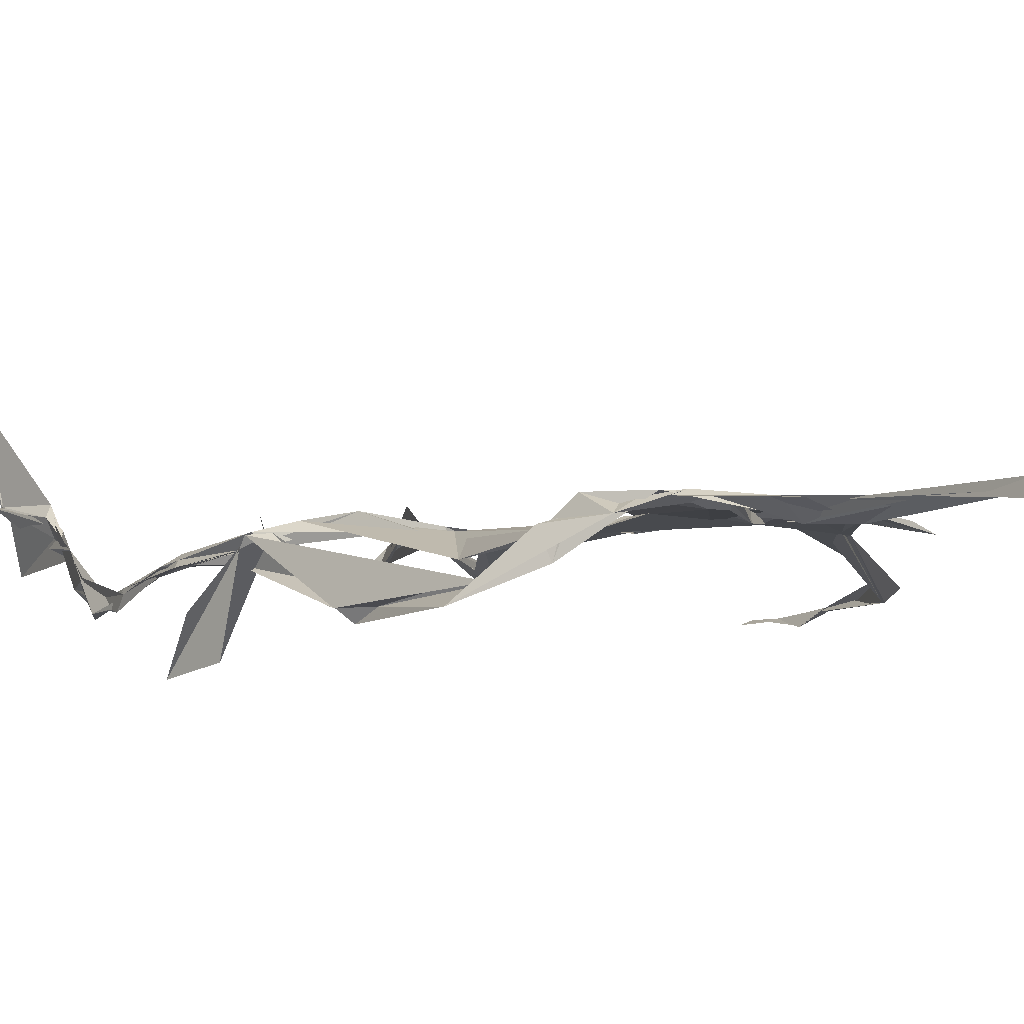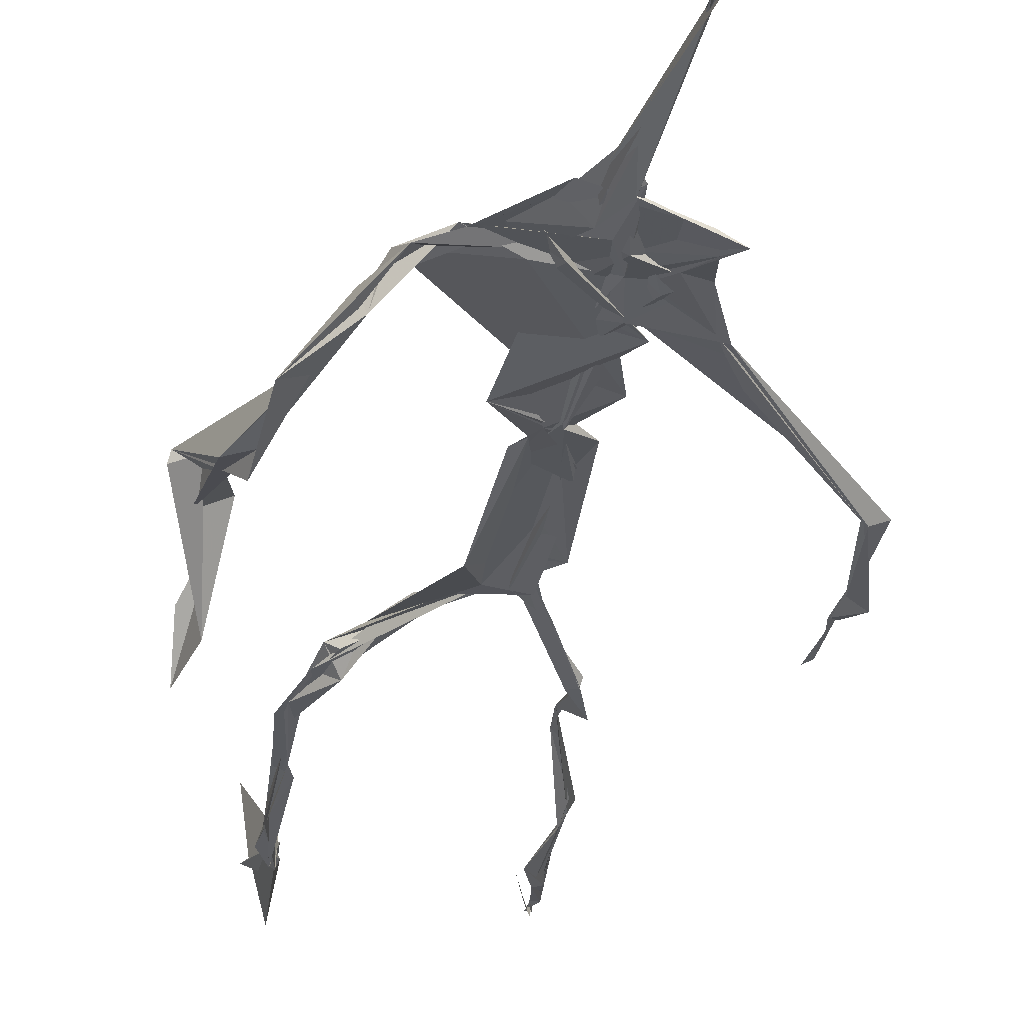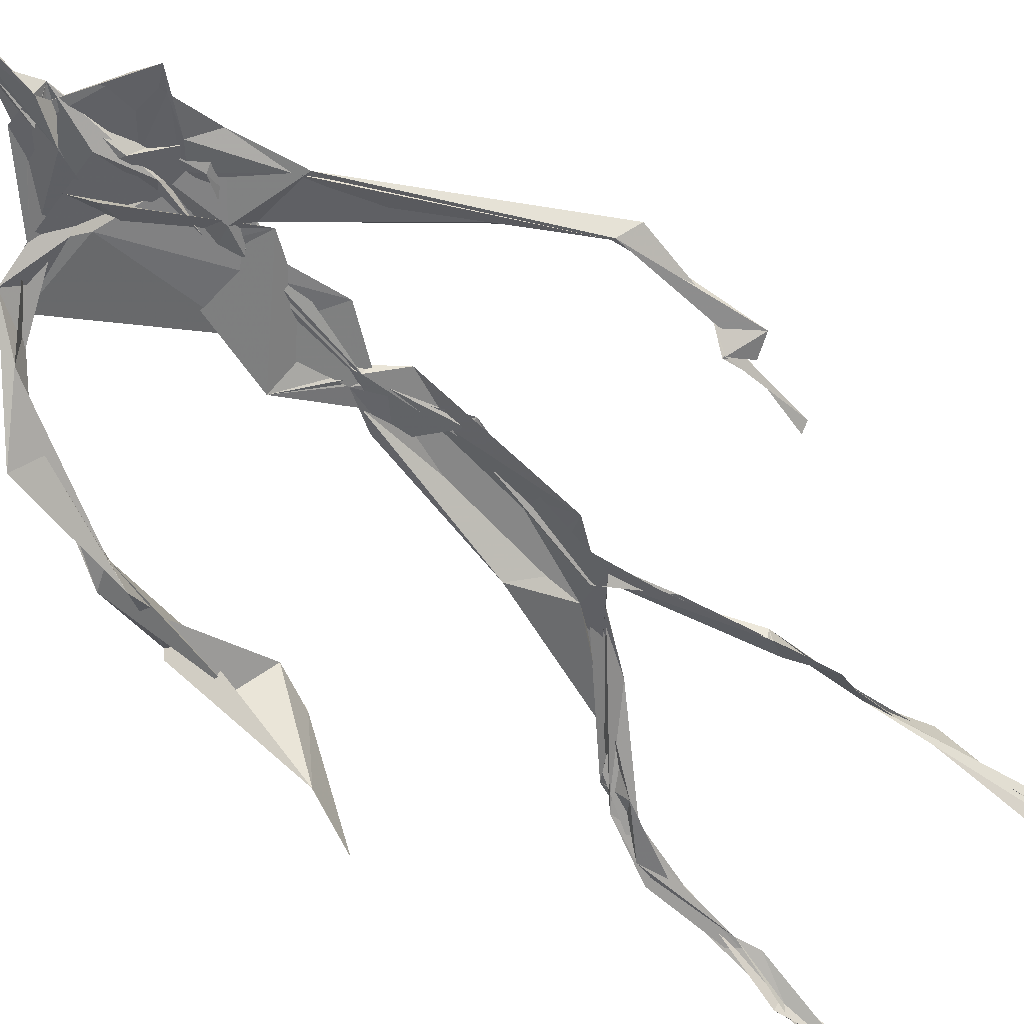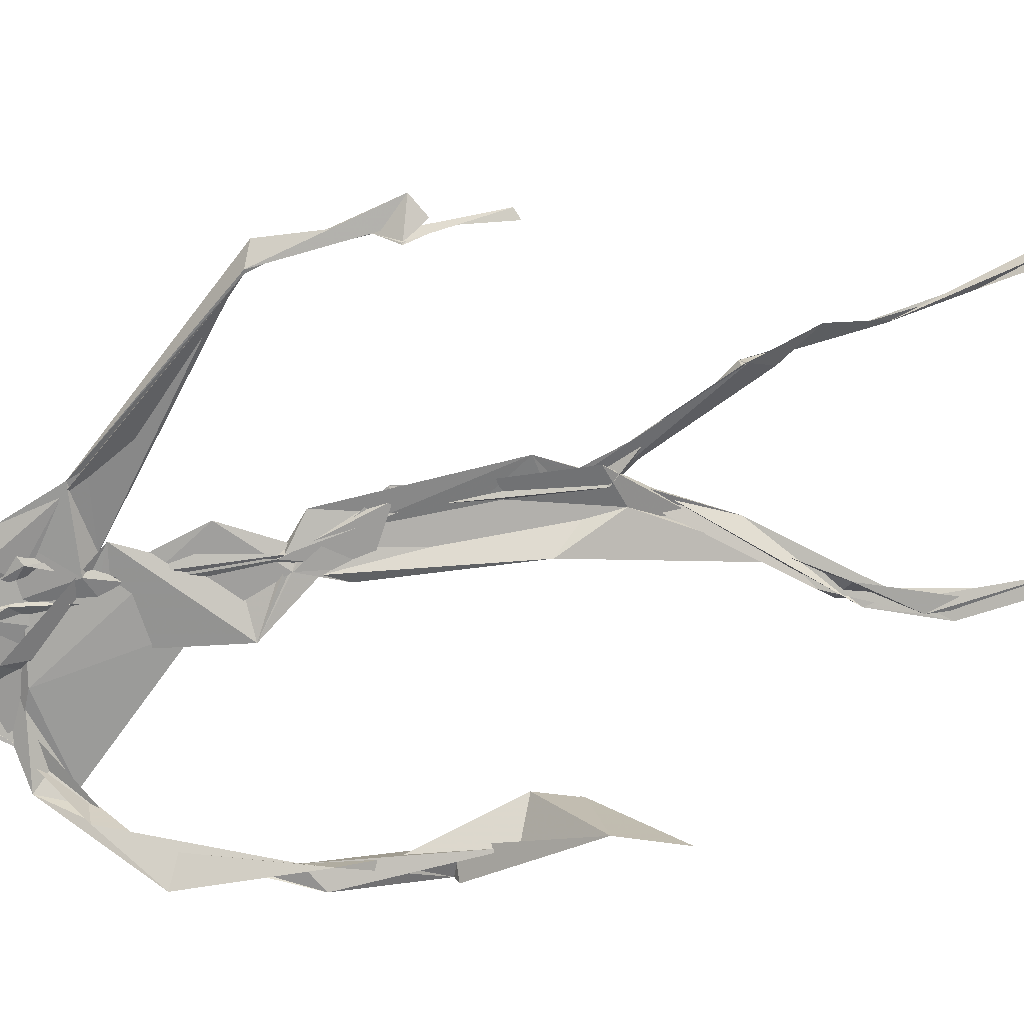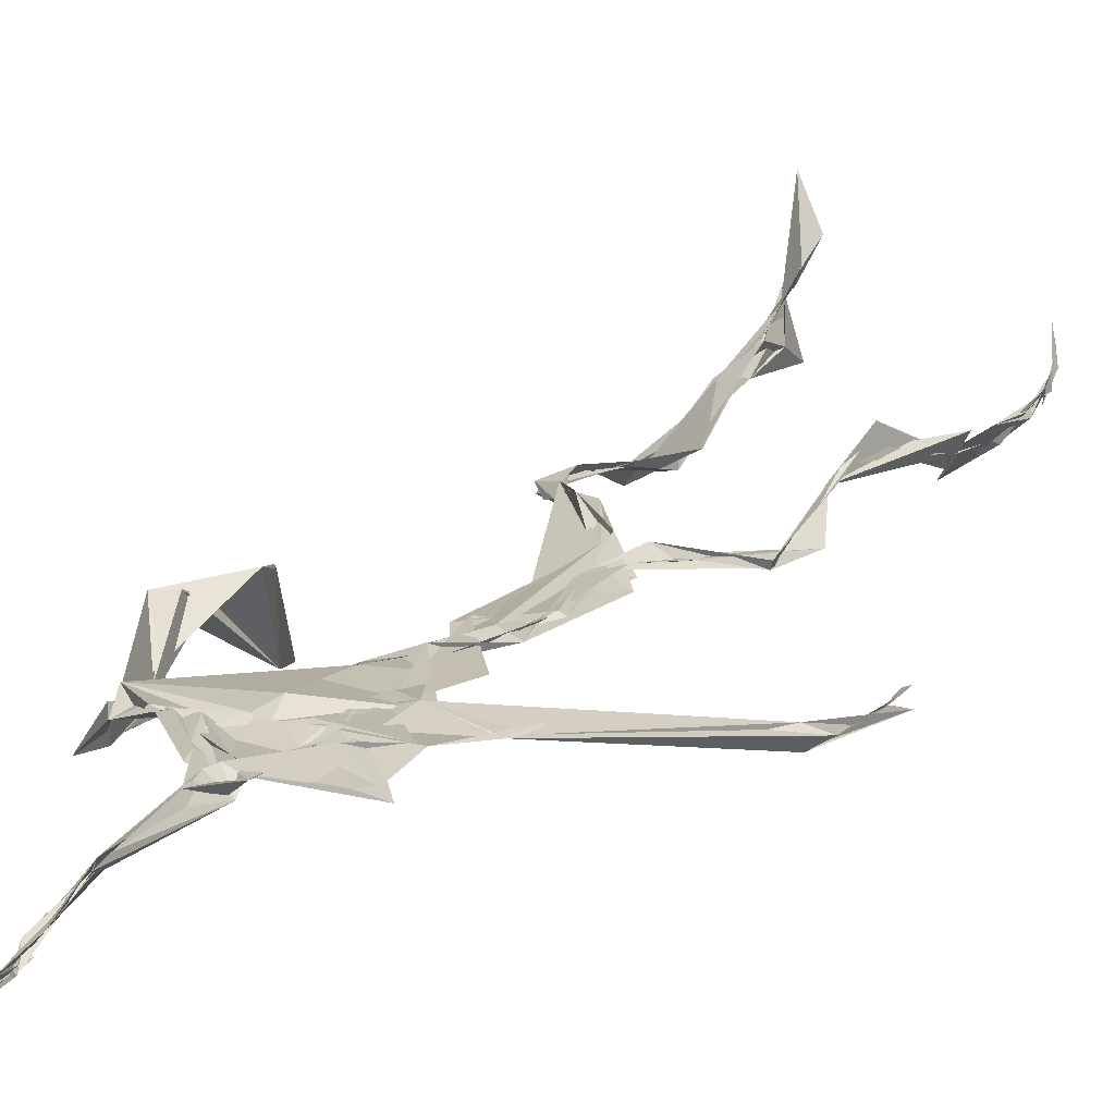
<metadata>
{"format":"obj","ext":"obj","renderer":"f3d","projection":"perspective","resolution":1024,"background":"white","views":[{"elev":-2.6,"azim":152.6,"up":"+Z"},{"elev":-28.0,"azim":170.8,"up":"+Z"},{"elev":-58.4,"azim":-136.9,"up":"+Z"},{"elev":-75.1,"azim":-77.6,"up":"+Z"},{"elev":15.2,"azim":-156.7,"up":"+Z"}]}
</metadata>
<code>
v 0.4382 0.2334 0.4746
v 0.5497 0.3618 0.4769
v 0.4764 0.5286 0.4867
v 0.5089 0.7293 0.4826
v 0.4592 0.6811 0.4859
v 0.3793 0.4551 0.4523
v 0.5701 0.2285 0.4593
v 0.5709 0.3056 0.4772
v 0.5207 0.7231 0.4901
v 0.5192 0.3982 0.4936
v 0.4934 0.4834 0.4875
v 0.4459 0.353 0.471
v 0.4933 0.8402 0.4879
v 0.4926 0.6984 0.4829
v 0.475 0.4718 0.4812
v 0.5583 0.08743 0.5113
v 0.593 0.6482 0.4621
v 0.4541 0.7169 0.4782
v 0.4349 0.2454 0.4843
v 0.4925 0.4464 0.4858
v 0.5516 0.1572 0.4853
v 0.6256 0.5097 0.4714
v 0.437 0.248 0.4849
v 0.4939 0.8788 0.4796
v 0.4896 0.8731 0.483
v 0.5594 0.09873 0.5087
v 0.5795 0.6702 0.4678
v 0.4358 0.1857 0.476
v 0.5542 0.1327 0.5051
v 0.4545 0.3263 0.4888
v 0.5163 0.6136 0.4877
v 0.5014 0.5723 0.4837
v 0.5582 0.3699 0.4898
v 0.4975 0.5917 0.4863
v 0.4939 0.6319 0.4867
v 0.5082 0.7176 0.4809
v 0.5586 0.2723 0.473
v 0.5069 0.5427 0.4873
v 0.3767 0.5606 0.4591
v 0.4327 0.1358 0.4812
v 0.4488 0.2892 0.5062
v 0.5621 0.36 0.482
v 0.4979 0.7391 0.4802
v 0.5687 0.2604 0.4671
v 0.4935 0.8353 0.4925
v 0.4625 0.7068 0.4806
v 0.4805 0.5413 0.4885
v 0.5257 0.592 0.4817
v 0.4344 0.1374 0.4819
v 0.4901 0.8793 0.4769
v 0.5322 0.695 0.4923
v 0.5584 0.08674 0.5105
v 0.526 0.6839 0.4869
v 0.4923 0.5544 0.4887
v 0.5576 0.1961 0.4632
v 0.4334 0.1222 0.4831
v 0.5621 0.212 0.457
v 0.4331 0.1898 0.4837
v 0.4318 0.1266 0.4824
v 0.4522 0.6515 0.4815
v 0.4318 0.1085 0.4904
v 0.4934 0.4689 0.4864
v 0.4342 0.2356 0.4818
v 0.494 0.4456 0.4816
v 0.4862 0.6522 0.4835
v 0.459 0.3736 0.4741
v 0.5634 0.08958 0.5111
v 0.4767 0.673 0.4834
v 0.4538 0.3873 0.4739
v 0.4904 0.8892 0.4744
v 0.4841 0.4464 0.479
v 0.4552 0.3864 0.4698
v 0.4312 0.1462 0.4772
v 0.5678 0.6924 0.4844
v 0.5157 0.4723 0.4762
v 0.4842 0.6935 0.4874
v 0.4548 0.3838 0.47
v 0.3778 0.5617 0.4698
v 0.3736 0.4978 0.4546
v 0.5558 0.08331 0.5204
v 0.5413 0.6973 0.4931
v 0.4306 0.1198 0.483
v 0.3777 0.5004 0.4511
v 0.5195 0.6852 0.4909
v 0.5522 0.1365 0.5033
v 0.5652 0.2523 0.4699
v 0.4785 0.5614 0.486
v 0.4938 0.5735 0.483
v 0.4497 0.2128 0.4639
v 0.4361 0.1928 0.4747
v 0.4889 0.6461 0.486
v 0.4983 0.8856 0.4694
v 0.5061 0.7279 0.4873
v 0.3785 0.5612 0.4596
v 0.5516 0.6951 0.4926
v 0.4862 0.4308 0.4885
v 0.5042 0.5848 0.4891
v 0.4728 0.6885 0.4839
v 0.4359 0.1054 0.5094
v 0.4968 0.8746 0.4803
v 0.4867 0.5207 0.4871
v 0.4396 0.6225 0.4804
v 0.5626 0.2842 0.4737
v 0.4987 0.6472 0.4872
v 0.4322 0.1146 0.4863
v 0.432 0.1191 0.4859
v 0.4968 0.6785 0.4873
v 0.5057 0.7336 0.4903
v 0.491 0.8799 0.4764
v 0.4942 0.8965 0.4753
v 0.4823 0.5282 0.4856
v 0.4637 0.6794 0.4858
v 0.6082 0.645 0.4534
v 0.551 0.09414 0.4791
v 0.4951 0.5769 0.4834
v 0.4925 0.5654 0.4853
v 0.5685 0.3372 0.4772
v 0.5589 0.09833 0.5102
v 0.5605 0.178 0.4889
v 0.4937 0.7383 0.4871
v 0.3667 0.5562 0.465
v 0.583 0.6649 0.4814
v 0.4347 0.1763 0.4724
v 0.4294 0.2301 0.4909
v 0.4987 0.8929 0.4693
v 0.4932 0.8275 0.4915
v 0.4551 0.3292 0.4885
v 0.5008 0.7394 0.4813
v 0.4856 0.4501 0.4851
v 0.5488 0.07802 0.5328
v 0.5004 0.4296 0.491
v 0.4944 0.8848 0.4756
v 0.552 0.3755 0.4845
v 0.528 0.7082 0.4905
v 0.5548 0.6884 0.4909
v 0.4512 0.2922 0.4954
v 0.5649 0.2044 0.4756
v 0.5168 0.6663 0.4925
v 0.6165 0.4724 0.4358
v 0.361 0.4944 0.4575
v 0.5003 0.708 0.4826
v 0.6232 0.5355 0.4823
v 0.5265 0.4046 0.4976
v 0.5498 0.1206 0.4916
v 0.6369 0.5363 0.476
v 0.4342 0.1364 0.4815
v 0.4316 0.1497 0.4806
v 0.5497 0.127 0.5113
v 0.6264 0.4636 0.4545
v 0.5629 0.07347 0.5597
v 0.4337 0.1064 0.4993
v 0.6356 0.5383 0.4813
v 0.6082 0.5928 0.4544
v 0.6129 0.4826 0.4794
v 0.5107 0.7366 0.4882
v 0.475 0.5981 0.485
v 0.3735 0.5105 0.4579
v 0.4916 0.6831 0.4838
v 0.479 0.6445 0.4885
v 0.4939 0.8857 0.4748
v 0.3788 0.5001 0.4507
v 0.4412 0.1821 0.4684
v 0.4301 0.134 0.4866
v 0.5722 0.6756 0.4922
v 0.4501 0.2975 0.4987
v 0.3743 0.4571 0.4545
v 0.4902 0.6944 0.4873
v 0.4313 0.1209 0.491
v 0.4532 0.3158 0.4943
v 0.4797 0.5287 0.4885
v 0.4666 0.721 0.4826
v 0.569 0.2541 0.4594
v 0.5644 0.3133 0.4826
v 0.5593 0.1744 0.4892
v 0.4915 0.8425 0.4905
v 0.4744 0.6395 0.4844
v 0.5424 0.3822 0.4943
v 0.5506 0.144 0.4991
v 0.5053 0.5622 0.4852
v 0.3744 0.4757 0.4545
v 0.6082 0.5016 0.4836
v 0.6253 0.4417 0.4294
v 0.3716 0.4886 0.4561
v 0.4327 0.1271 0.4776
v 0.5594 0.09218 0.5112
v 0.518 0.735 0.4892
v 0.5734 0.3267 0.4764
v 0.6132 0.4804 0.4768
v 0.5515 0.1363 0.4956
v 0.4821 0.6777 0.4857
v 0.56 0.1821 0.4709
v 0.6107 0.5791 0.4483
v 0.5011 0.4394 0.4887
v 0.6219 0.5849 0.4539
v 0.5112 0.551 0.4865
v 0.4325 0.1192 0.4849
v 0.4934 0.8798 0.4783
v 0.5135 0.692 0.482
v 0.4714 0.4196 0.4803
v 0.4986 0.8872 0.4678
v 0.5041 0.4406 0.4849
v 0.4334 0.1151 0.4856
v 0.4982 0.884 0.4713
v 0.4466 0.6485 0.4806
v 0.503 0.6738 0.4878
v 0.5675 0.2484 0.4613
v 0.506 0.7591 0.489
v 0.4908 0.6807 0.4873
v 0.4979 0.7296 0.4884
f 23 165 30
f 135 74 122
f 174 29 55
f 6 166 180
f 97 87 48
f 108 43 155
f 32 116 195
f 151 61 184
f 128 51 120
f 27 95 122
f 119 144 21
f 133 187 173
f 49 196 73
f 156 53 31
f 101 88 47
f 48 176 97
f 31 48 116
f 112 205 14
f 1 19 58
f 97 91 88
f 153 22 194
f 59 61 40
f 64 129 199
f 69 169 136
f 128 120 207
f 17 194 152
f 17 113 74
f 190 159 68
f 90 23 28
f 180 166 83
f 81 84 74
f 80 148 150
f 179 75 195
f 160 109 203
f 11 129 47
f 127 136 124
f 107 95 53
f 99 151 105
f 191 172 55
f 25 207 45
f 149 182 154
f 35 115 159
f 94 78 60
f 118 52 26
f 68 159 91
f 22 142 139
f 14 205 134
f 38 32 3
f 53 156 107
f 100 160 70
f 208 46 167
f 201 170 195
f 110 126 25
f 173 8 33
f 39 121 183
f 85 67 178
f 39 183 140
f 3 170 62
f 39 204 121
f 131 10 15
f 117 8 103
f 142 22 153
f 181 188 145
f 169 165 19
f 140 161 157
f 155 13 45
f 99 105 61
f 195 116 179
f 57 178 119
f 177 193 33
f 83 79 161
f 160 203 70
f 97 88 87
f 118 67 16
f 171 93 167
f 12 77 30
f 178 67 144
f 62 71 131
f 62 20 3
f 166 79 83
f 208 104 65
f 39 94 204
f 207 120 4
f 21 7 119
f 171 46 18
f 47 88 34
f 94 140 78
f 44 57 37
f 147 90 40
f 121 159 78
f 93 4 120
f 134 84 36
f 43 175 13
f 119 7 57
f 11 66 129
f 55 29 148
f 189 21 114
f 12 30 72
f 125 50 132
f 20 66 11
f 54 48 87
f 89 124 1
f 155 45 4
f 195 75 201
f 109 92 197
f 137 85 57
f 105 151 196
f 120 158 167
f 155 43 13
f 44 8 173
f 145 152 181
f 205 176 198
f 26 114 118
f 154 182 139
f 66 77 12
f 187 10 42
f 203 197 70
f 26 185 29
f 96 69 77
f 186 128 9
f 70 200 24
f 1 124 136
f 175 100 70
f 152 192 17
f 80 16 85
f 200 50 24
f 56 184 61
f 161 79 180
f 89 1 162
f 37 57 7
f 81 135 9
f 131 42 10
f 47 129 101
f 80 85 148
f 46 5 98
f 49 73 58
f 8 37 103
f 46 98 18
f 201 177 143
f 202 59 163
f 163 59 40
f 69 96 72
f 78 140 157
f 17 74 164
f 162 146 123
f 185 150 148
f 181 152 194
f 197 200 70
f 169 72 165
f 158 107 104
f 111 3 11
f 187 42 86
f 68 76 190
f 53 164 31
f 69 136 127
f 152 145 142
f 23 63 28
f 163 40 28
f 29 174 189
f 116 32 31
f 190 98 60
f 98 76 18
f 24 125 13
f 25 92 110
f 58 162 1
f 49 58 147
f 66 20 77
f 197 203 109
f 166 6 79
f 142 145 139
f 43 36 126
f 132 50 92
f 74 113 122
f 204 65 159
f 83 183 157
f 175 43 126
f 4 45 207
f 65 204 5
f 141 158 120
f 10 187 133
f 159 88 91
f 174 21 189
f 108 18 76
f 209 76 14
f 94 102 204
f 106 82 202
f 193 10 33
f 105 147 40
f 194 22 181
f 200 197 50
f 3 32 170
f 196 147 105
f 62 15 87
f 147 58 90
f 83 157 180
f 68 91 112
f 160 100 126
f 180 79 6
f 89 162 123
f 137 57 44
f 101 62 87
f 75 179 193
f 155 93 171
f 36 84 81
f 134 209 14
f 199 12 72
f 41 63 23
f 109 160 110
f 82 146 168
f 192 142 153
f 114 144 118
f 46 171 167
f 16 150 52
f 61 151 99
f 38 111 115
f 135 81 74
f 121 204 159
f 73 146 162
f 55 172 86
f 136 169 19
f 73 162 58
f 45 132 25
f 164 27 17
f 112 91 205
f 35 104 156
f 77 62 96
f 170 32 195
f 176 205 91
f 201 71 170
f 117 2 8
f 51 128 186
f 13 175 24
f 16 67 85
f 143 131 71
f 28 40 90
f 29 189 26
f 32 38 156
f 59 56 61
f 138 31 164
f 159 190 60
f 133 173 33
f 167 158 208
f 186 9 135
f 62 101 64
f 152 142 192
f 164 74 84
f 103 86 42
f 121 78 157
f 132 92 25
f 23 30 41
f 13 125 45
f 4 93 155
f 188 181 139
f 169 69 72
f 202 163 106
f 62 170 71
f 89 28 63
f 202 56 59
f 107 141 95
f 189 114 26
f 137 44 191
f 7 21 174
f 46 208 5
f 104 107 156
f 139 182 188
f 64 101 129
f 207 36 9
f 154 145 188
f 43 209 36
f 146 82 106
f 157 183 121
f 123 28 89
f 172 44 173
f 151 184 196
f 63 124 89
f 24 175 70
f 106 163 123
f 54 193 179
f 122 113 27
f 165 72 30
f 138 176 48
f 168 146 73
f 95 51 122
f 35 159 65
f 138 84 198
f 136 19 1
f 84 138 164
f 64 96 62
f 22 139 181
f 172 173 86
f 77 69 127
f 35 156 38
f 55 148 191
f 177 75 193
f 15 10 193
f 65 104 35
f 185 26 52
f 106 123 146
f 93 120 167
f 12 199 129
f 165 23 19
f 88 101 87
f 190 76 98
f 209 108 76
f 117 42 143
f 102 94 60
f 183 161 140
f 48 54 179
f 207 9 128
f 154 139 145
f 90 58 19
f 171 18 155
f 31 138 48
f 105 40 61
f 133 33 10
f 209 134 36
f 164 95 27
f 30 77 127
f 179 116 48
f 193 54 15
f 29 185 148
f 68 112 76
f 100 175 126
f 115 111 47
f 149 154 188
f 47 111 11
f 197 92 50
f 9 36 81
f 192 113 17
f 184 56 168
f 37 8 44
f 156 31 32
f 16 52 118
f 130 52 150
f 201 75 177
f 97 176 91
f 3 111 38
f 120 51 141
f 55 206 174
f 17 27 194
f 2 33 8
f 108 155 18
f 83 161 183
f 143 71 201
f 39 140 94
f 53 95 164
f 30 127 41
f 172 191 44
f 66 12 129
f 168 73 196
f 37 7 103
f 207 25 126
f 113 153 27
f 177 33 2
f 62 131 15
f 174 206 7
f 113 192 153
f 95 141 51
f 122 51 135
f 143 177 2
f 20 62 77
f 20 11 3
f 34 88 159
f 117 103 42
f 34 159 115
f 28 123 163
f 206 86 103
f 102 5 204
f 60 78 159
f 207 126 36
f 206 103 7
f 150 185 130
f 15 54 87
f 148 85 191
f 173 187 86
f 52 130 185
f 119 178 144
f 49 147 196
f 178 57 85
f 144 114 21
f 158 141 107
f 124 63 127
f 196 184 168
f 35 38 115
f 202 82 56
f 2 117 143
f 138 198 176
f 110 160 126
f 132 45 125
f 209 43 108
f 131 143 42
f 208 158 104
f 188 182 149
f 80 150 16
f 186 135 51
f 199 96 64
f 5 60 98
f 41 127 63
f 72 96 199
f 125 24 50
f 90 19 23
f 67 118 144
f 112 14 76
f 109 110 92
f 168 56 82
f 84 134 198
f 206 55 86
f 205 198 134
f 102 60 5
f 137 191 85
f 194 27 153
f 161 180 157
f 47 34 115
f 65 5 208

</code>
